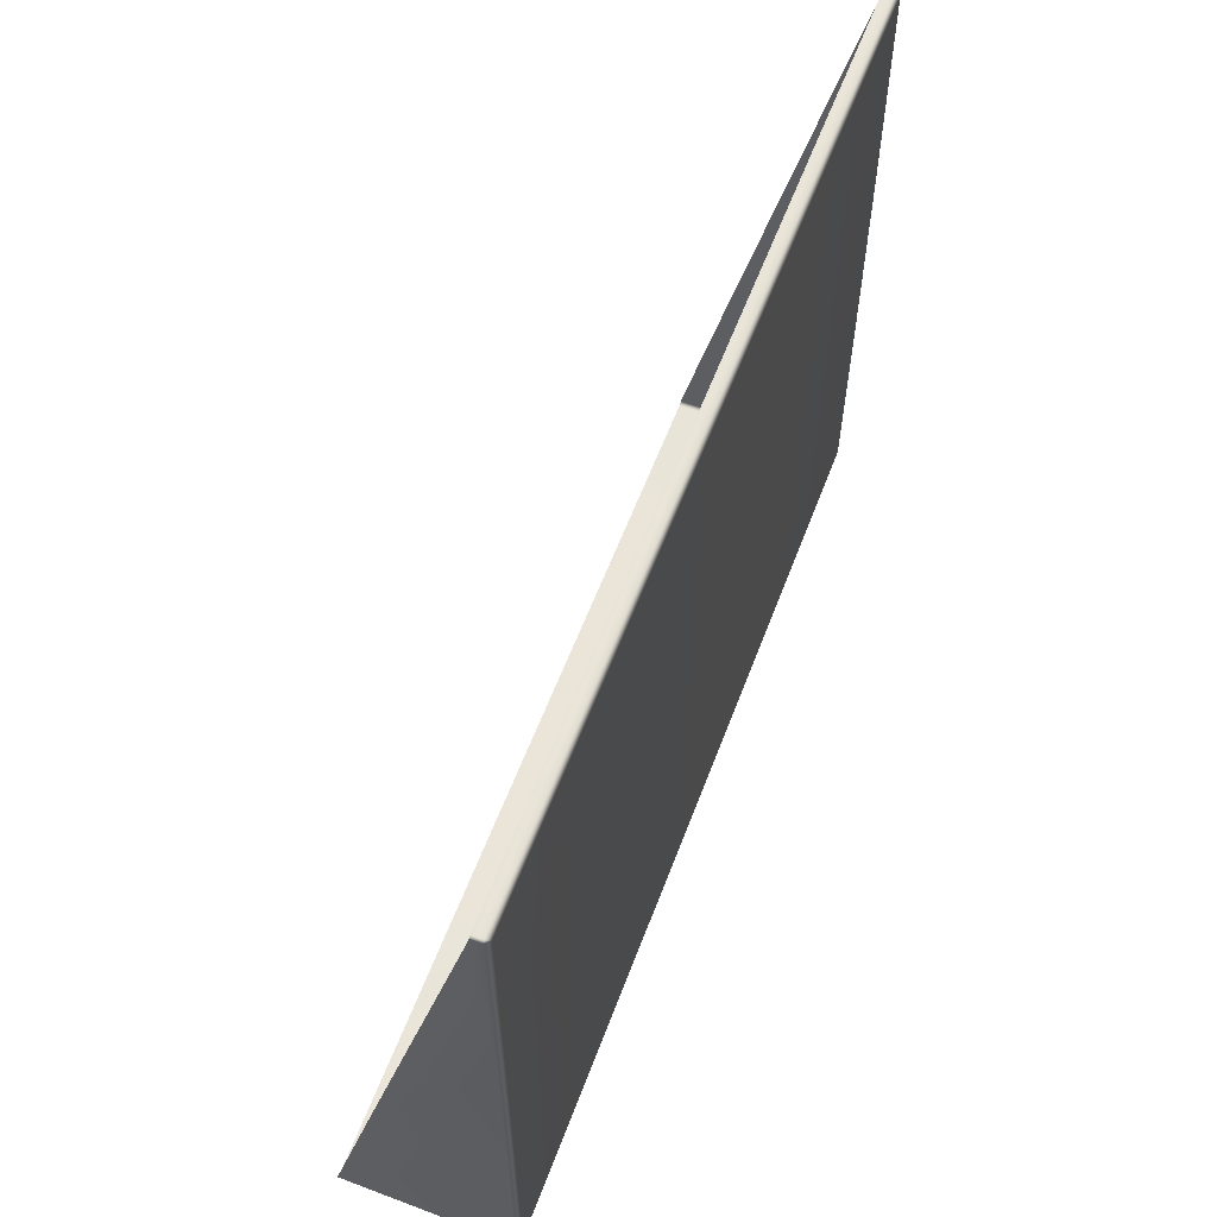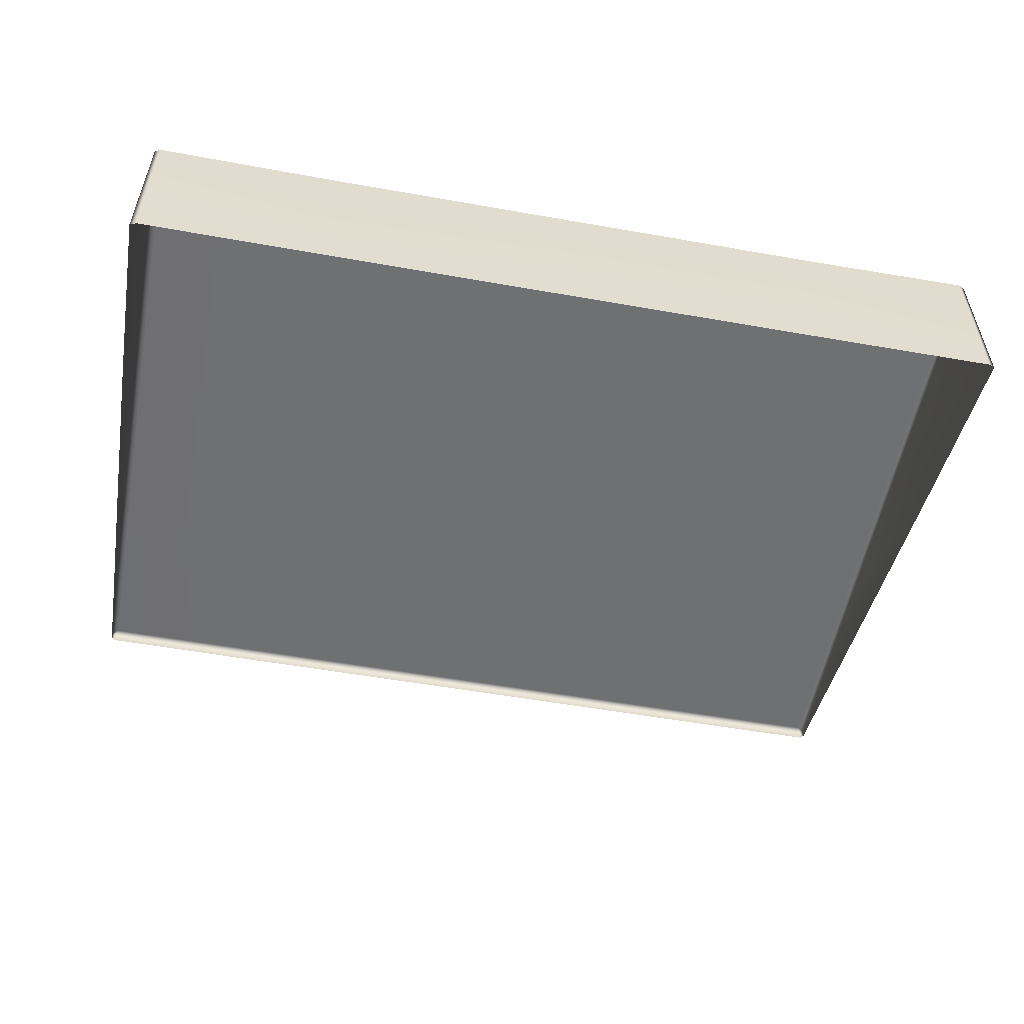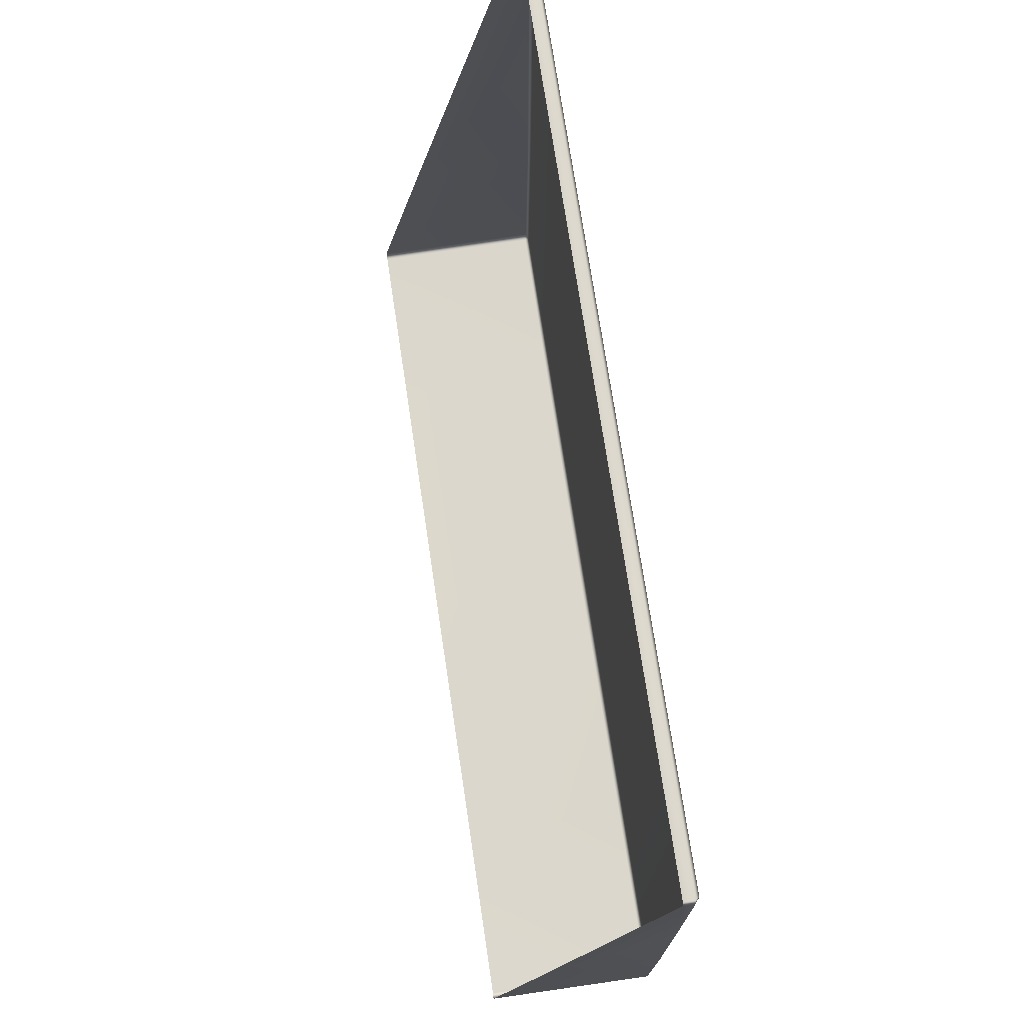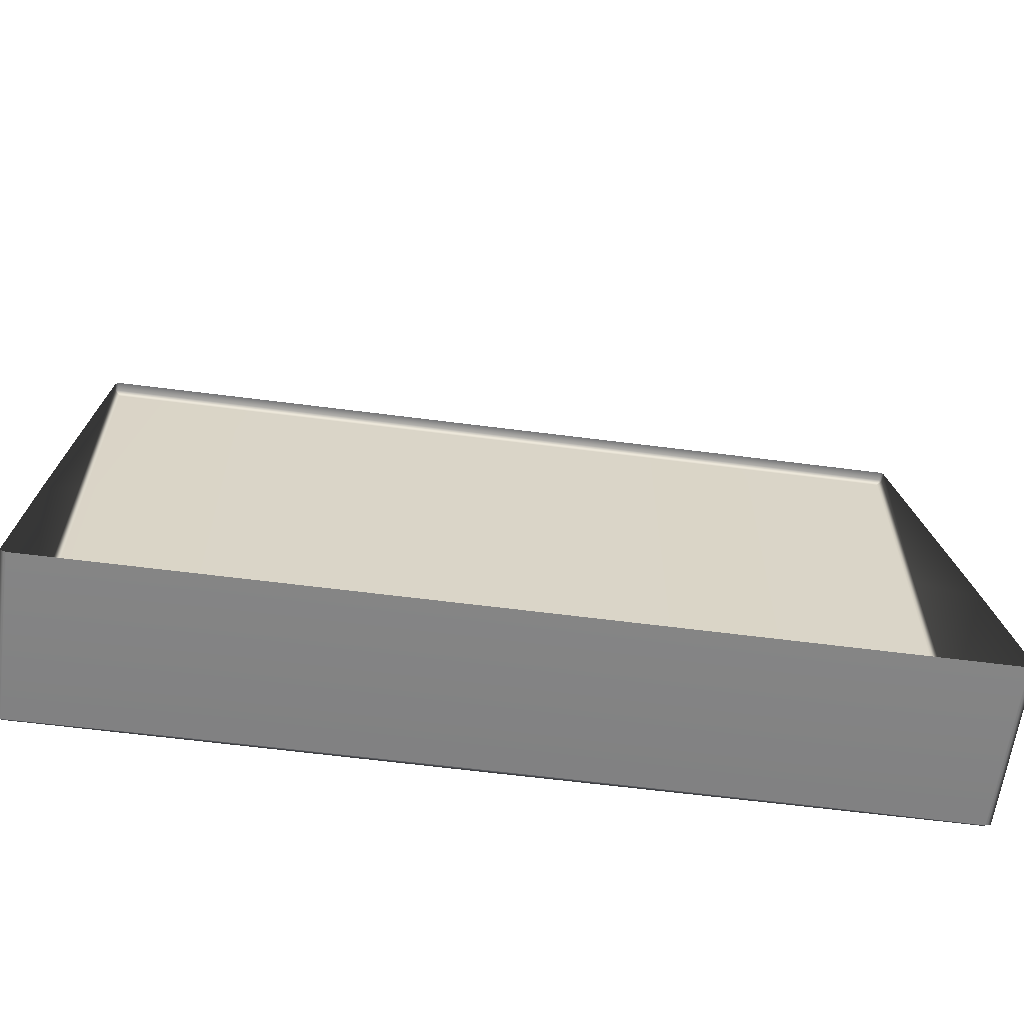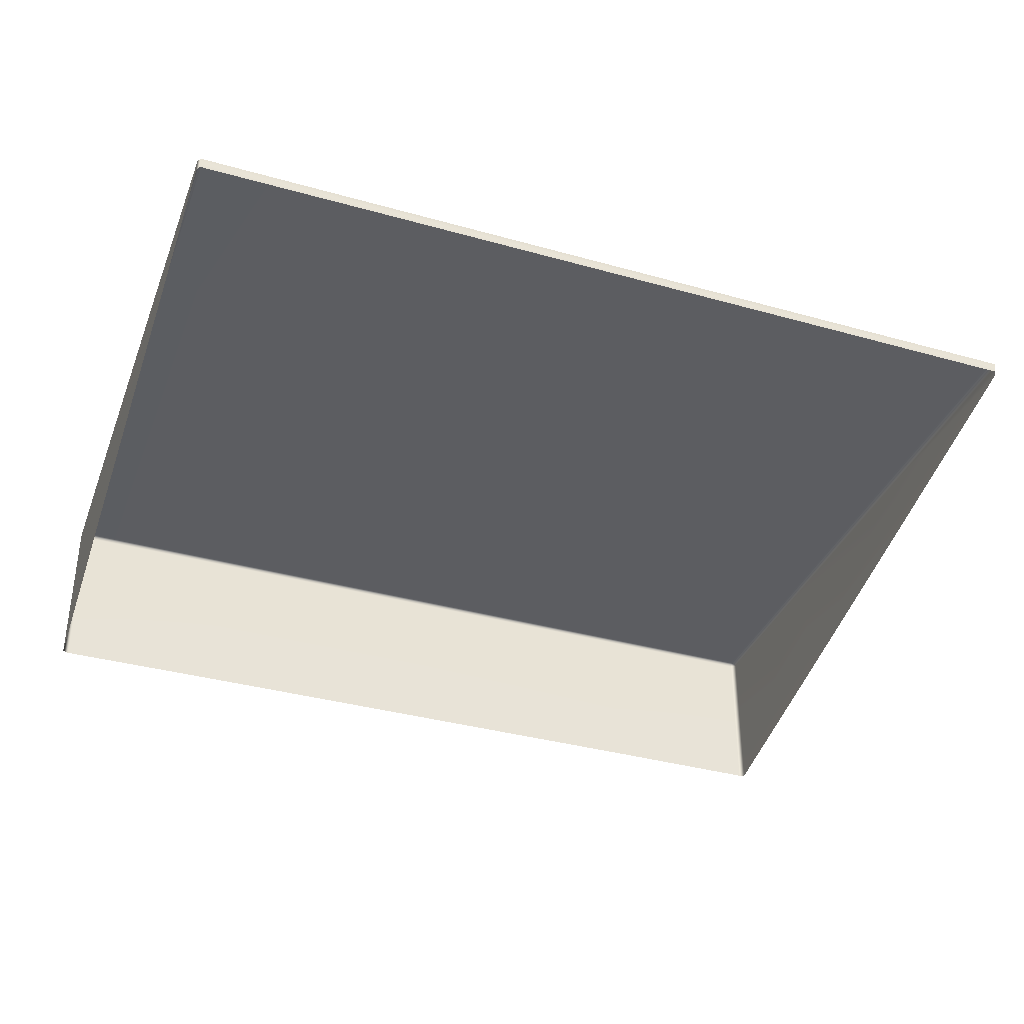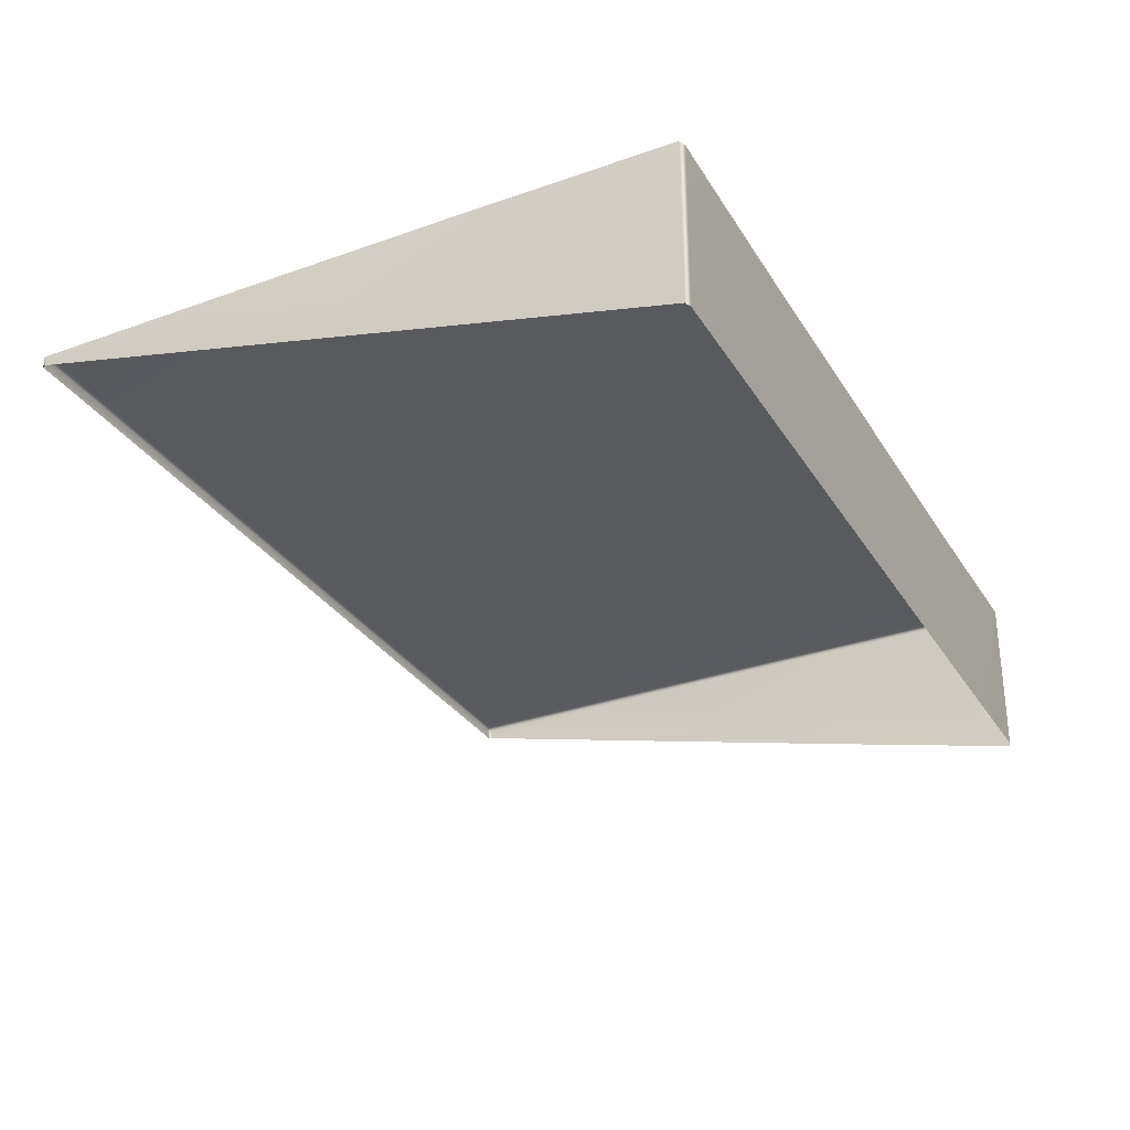
<metadata>
{"format":"obj","ext":"obj","renderer":"f3d","projection":"perspective","resolution":1024,"background":"white","views":[{"elev":59.6,"azim":110.7,"up":"+Z"},{"elev":-54.8,"azim":169.4,"up":"+Y"},{"elev":73.0,"azim":81.5,"up":"+Z"},{"elev":-61.5,"azim":-7.5,"up":"+Z"},{"elev":-36.6,"azim":-20.0,"up":"+Y"},{"elev":-31.1,"azim":116.8,"up":"+Y"}]}
</metadata>
<code>
g LM4_SoftvinylPlatform01
v -7.823 4.438 18.4
v -7.823 4.308 18.39
v -11.33 4.307 18.39
v -11.33 4.439 18.4
v -13.67 4.307 18.39
v -7.823 4.493 18.33
v -13.67 4.44 18.41
v -11.31 4.493 18.33
v -11.3 4.497 15.29
v -7.823 4.497 15.29
v -11.3 4.497 12.25
v -7.823 4.497 12.25
v -7.823 4.498 9.644
v -11.29 4.496 9.644
v -7.823 4.43 9.595
v -13.62 4.504 12.25
v -13.63 4.504 15.29
v -13.63 4.494 18.33
v -11.3 4.433 9.595
v -7.823 2.221 9.603
v -11.29 2.222 9.602
v -13.71 4.438 18.36
v -13.67 4.307 18.39
v -13.7 4.303 18.33
v -13.71 4.452 15.3
v -13.7 3.569 15.28
v -13.7 2.836 12.23
v -13.71 4.462 12.24
v -13.69 2.216 9.628
v -13.7 4.452 9.622
v -13.62 4.441 9.581
v -13.6 2.219 9.595
v -13.69 2.216 9.628
v -13.61 4.496 9.644
v -7.823 4.438 18.4
v -4.311 4.307 18.39
v -7.823 4.308 18.39
v -4.313 4.439 18.4
v -1.975 4.307 18.39
v -7.823 4.493 18.33
v -1.974 4.44 18.41
v -4.336 4.493 18.33
v -4.341 4.497 15.29
v -7.823 4.497 15.29
v -4.346 4.497 12.25
v -7.823 4.497 12.25
v -7.823 4.498 9.644
v -4.351 4.496 9.644
v -7.823 4.43 9.595
v -2.028 4.504 12.25
v -2.018 4.504 15.29
v -2.011 4.494 18.33
v -4.346 4.433 9.595
v -7.823 2.221 9.603
v -4.355 2.222 9.602
v -1.938 4.438 18.36
v -1.975 4.307 18.39
v -1.941 4.303 18.33
v -1.936 4.452 15.3
v -1.944 3.569 15.28
v -1.948 2.836 12.23
v -1.939 4.462 12.24
v -1.96 2.216 9.628
v -1.947 4.452 9.622
v -2.029 4.441 9.581
v -2.045 2.219 9.595
v -1.96 2.216 9.628
v -2.037 4.496 9.644
g LM4_SoftvinylPlatform01_0
f 3 2 1
f 4 3 1
f 5 3 4
f 4 1 6
f 7 5 4
f 8 4 6
f 7 4 8
f 8 6 9
f 6 10 9
f 9 10 11
f 10 12 11
f 11 12 13
f 14 11 13
f 14 13 15
f 9 11 16
f 16 11 14
f 8 9 17
f 17 9 16
f 18 7 8
f 18 8 17
f 19 14 15
f 19 15 20
f 21 19 20
f 22 7 18
f 7 22 23
f 22 24 23
f 25 22 18
f 22 25 24
f 17 25 18
f 25 26 24
f 27 26 25
f 28 25 17
f 28 27 25
f 29 27 28
f 16 28 17
f 30 29 28
f 30 28 16
f 31 19 21
f 32 31 21
f 32 33 31
f 33 30 31
f 34 30 16
f 30 34 31
f 31 34 19
f 34 16 14
f 34 14 19
f 37 36 35
f 36 38 35
f 36 39 38
f 35 38 40
f 39 41 38
f 38 42 40
f 38 41 42
f 40 42 43
f 44 40 43
f 44 43 45
f 46 44 45
f 46 45 47
f 45 48 47
f 47 48 49
f 45 43 50
f 45 50 48
f 43 42 51
f 43 51 50
f 41 52 42
f 42 52 51
f 48 53 49
f 49 53 54
f 53 55 54
f 41 56 52
f 56 41 57
f 58 56 57
f 56 59 52
f 59 56 58
f 59 51 52
f 60 59 58
f 60 61 59
f 59 62 51
f 61 62 59
f 61 63 62
f 62 50 51
f 63 64 62
f 62 64 50
f 53 65 55
f 65 66 55
f 67 66 65
f 64 67 65
f 64 68 50
f 68 64 65
f 68 65 53
f 50 68 48
f 48 68 53

</code>
